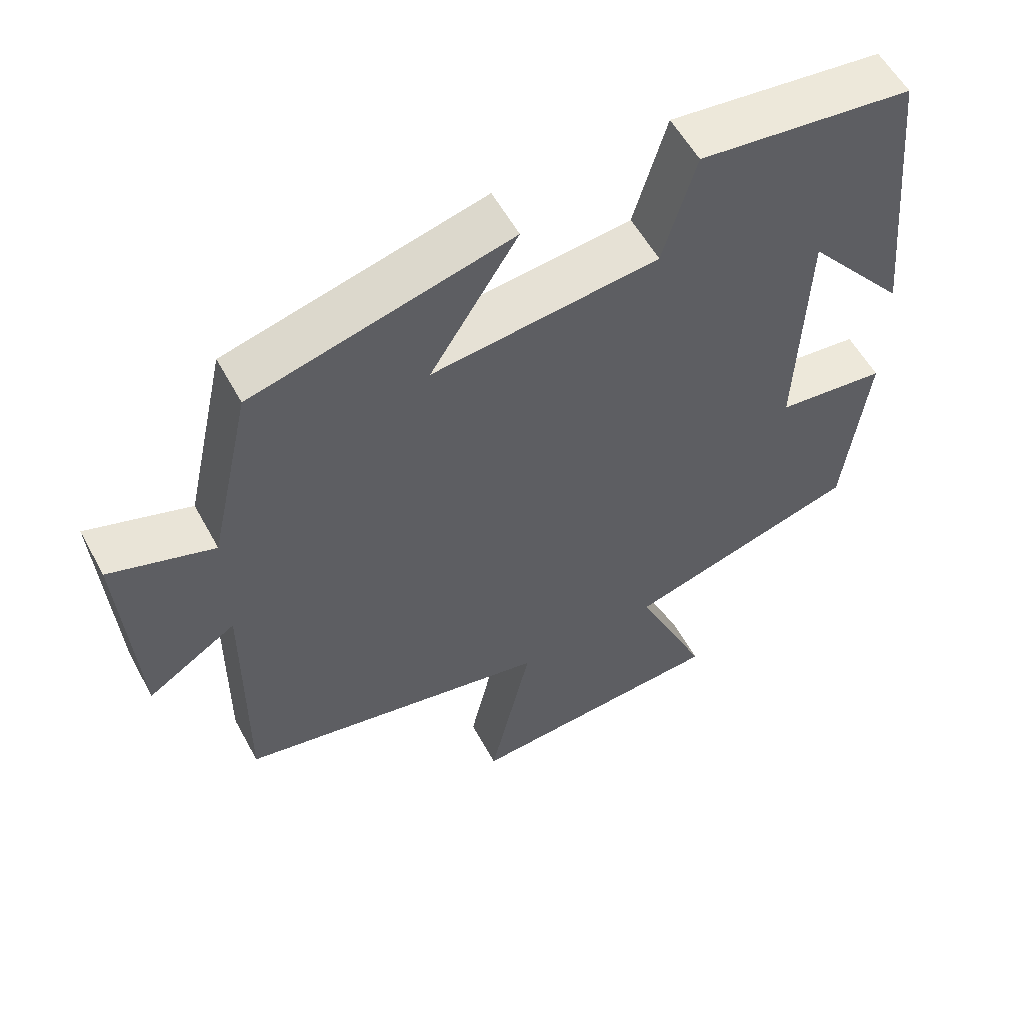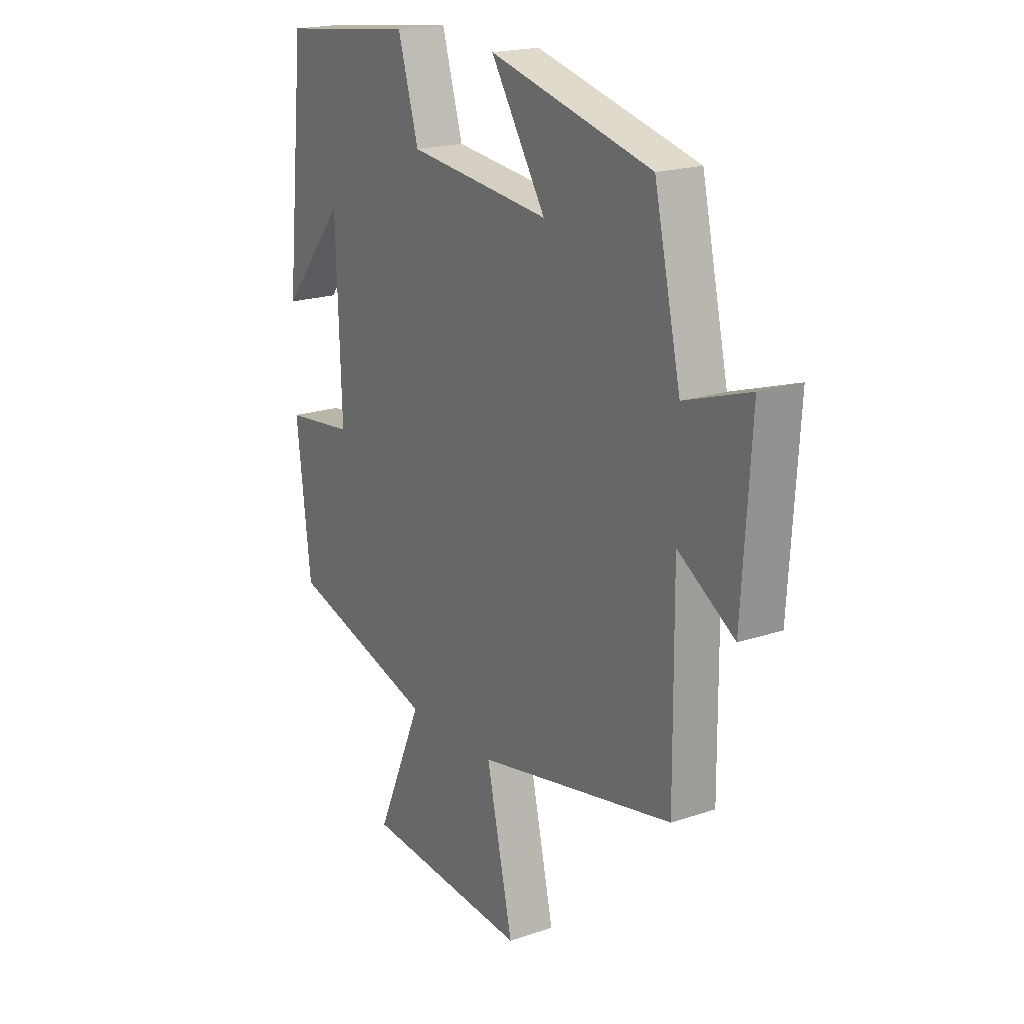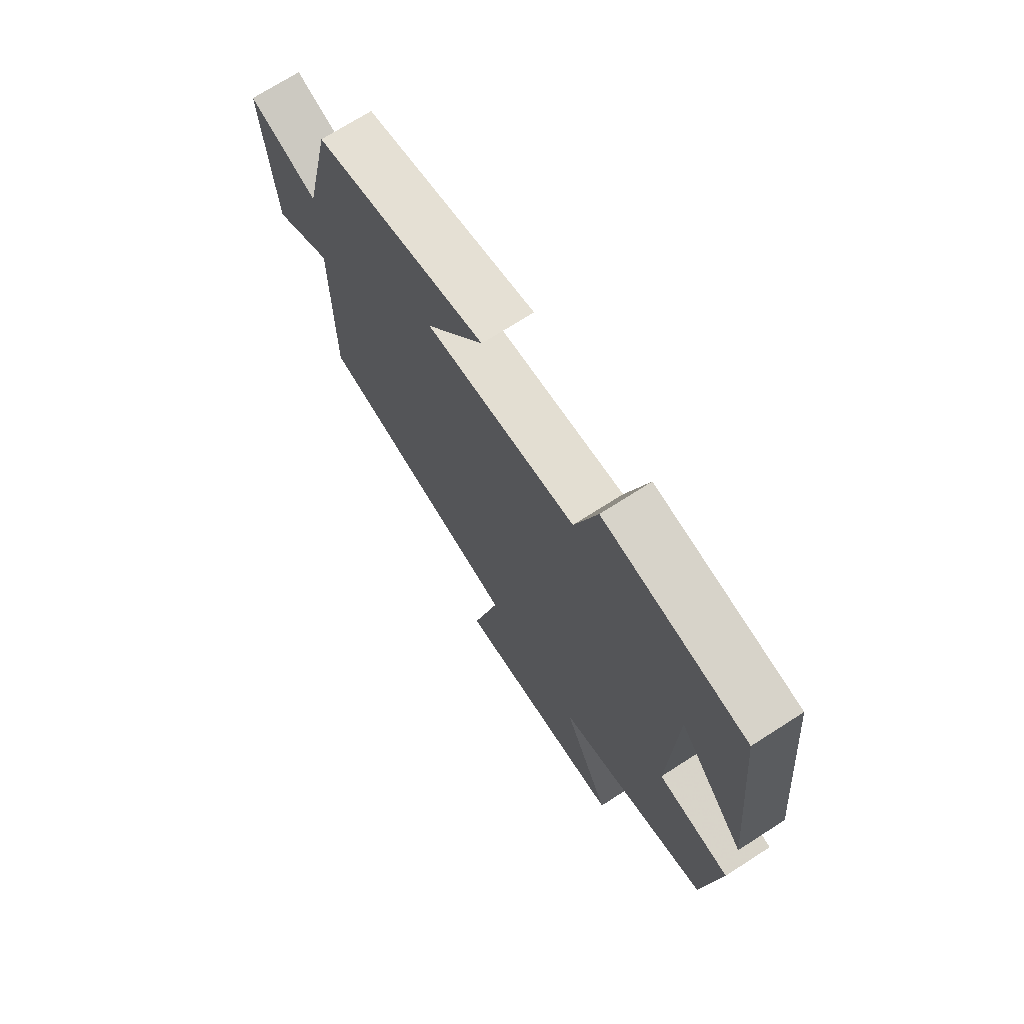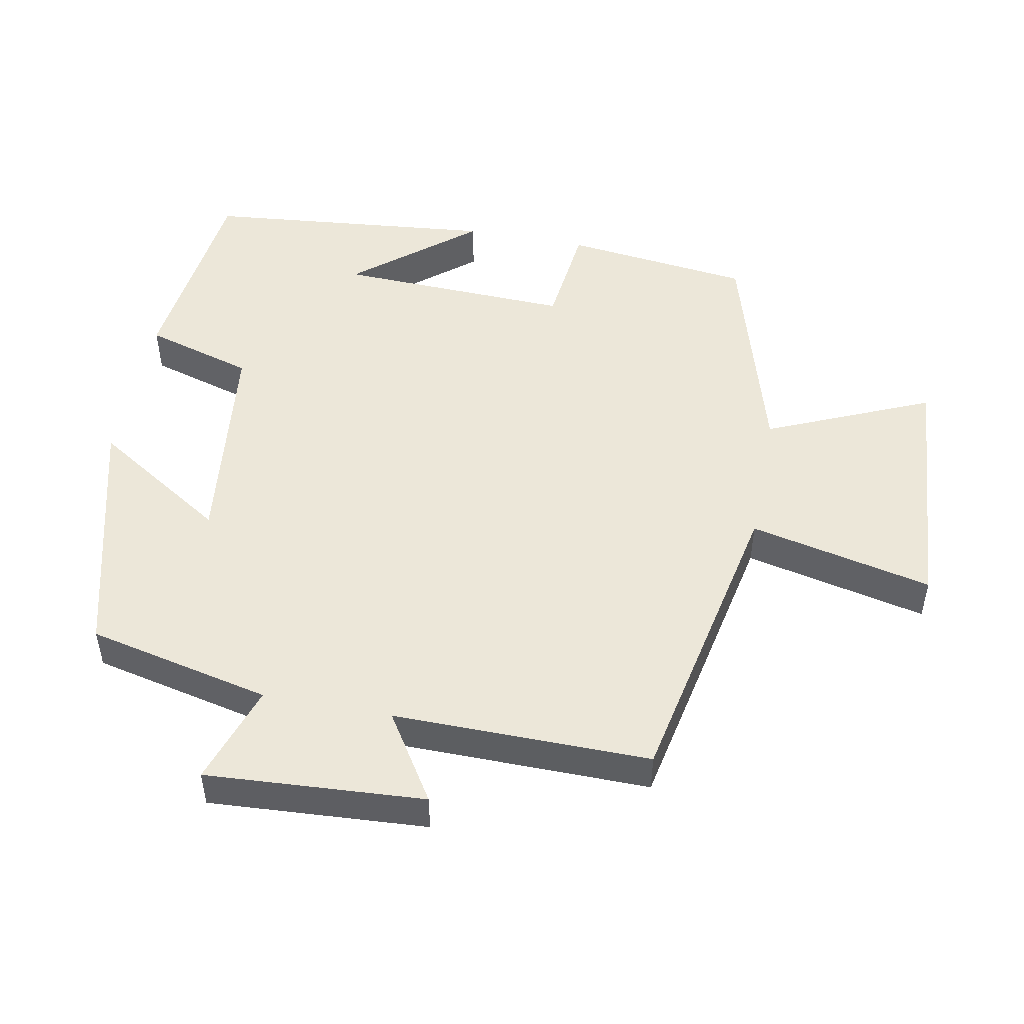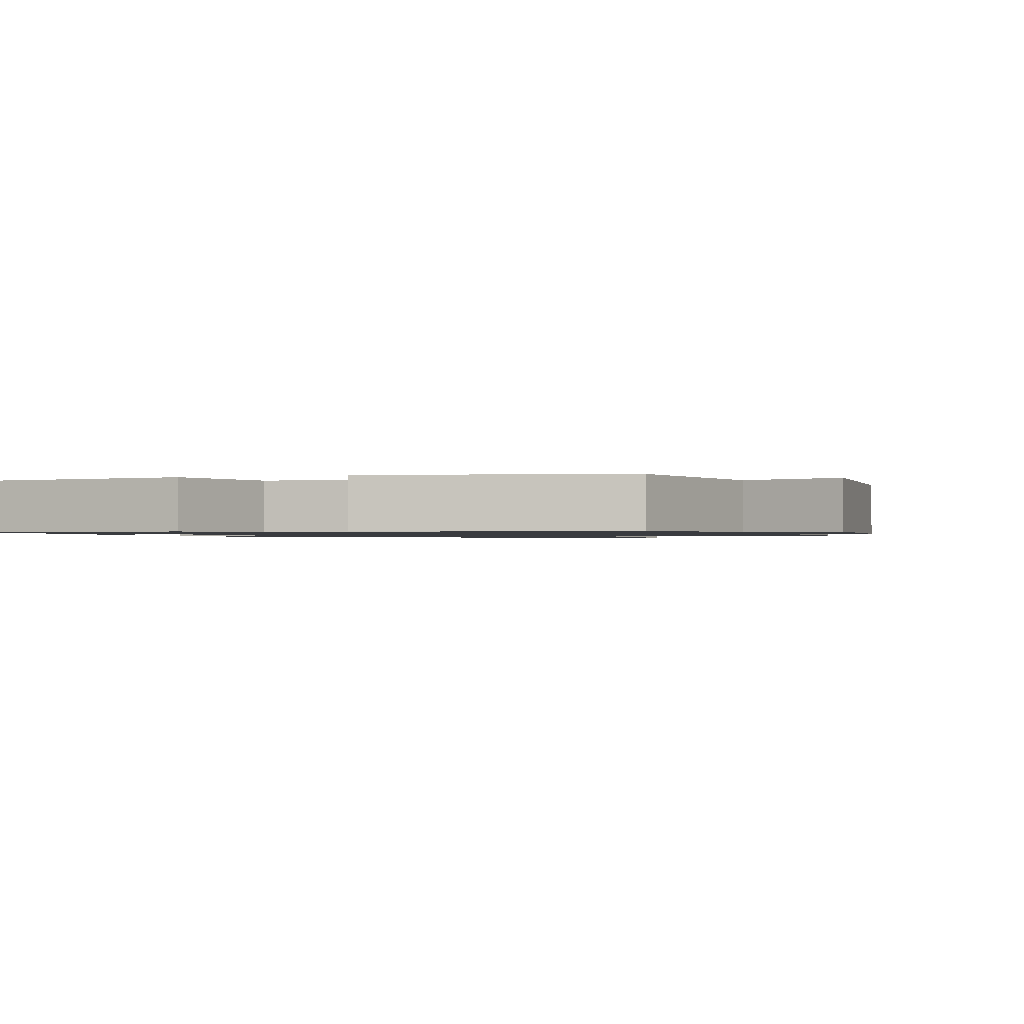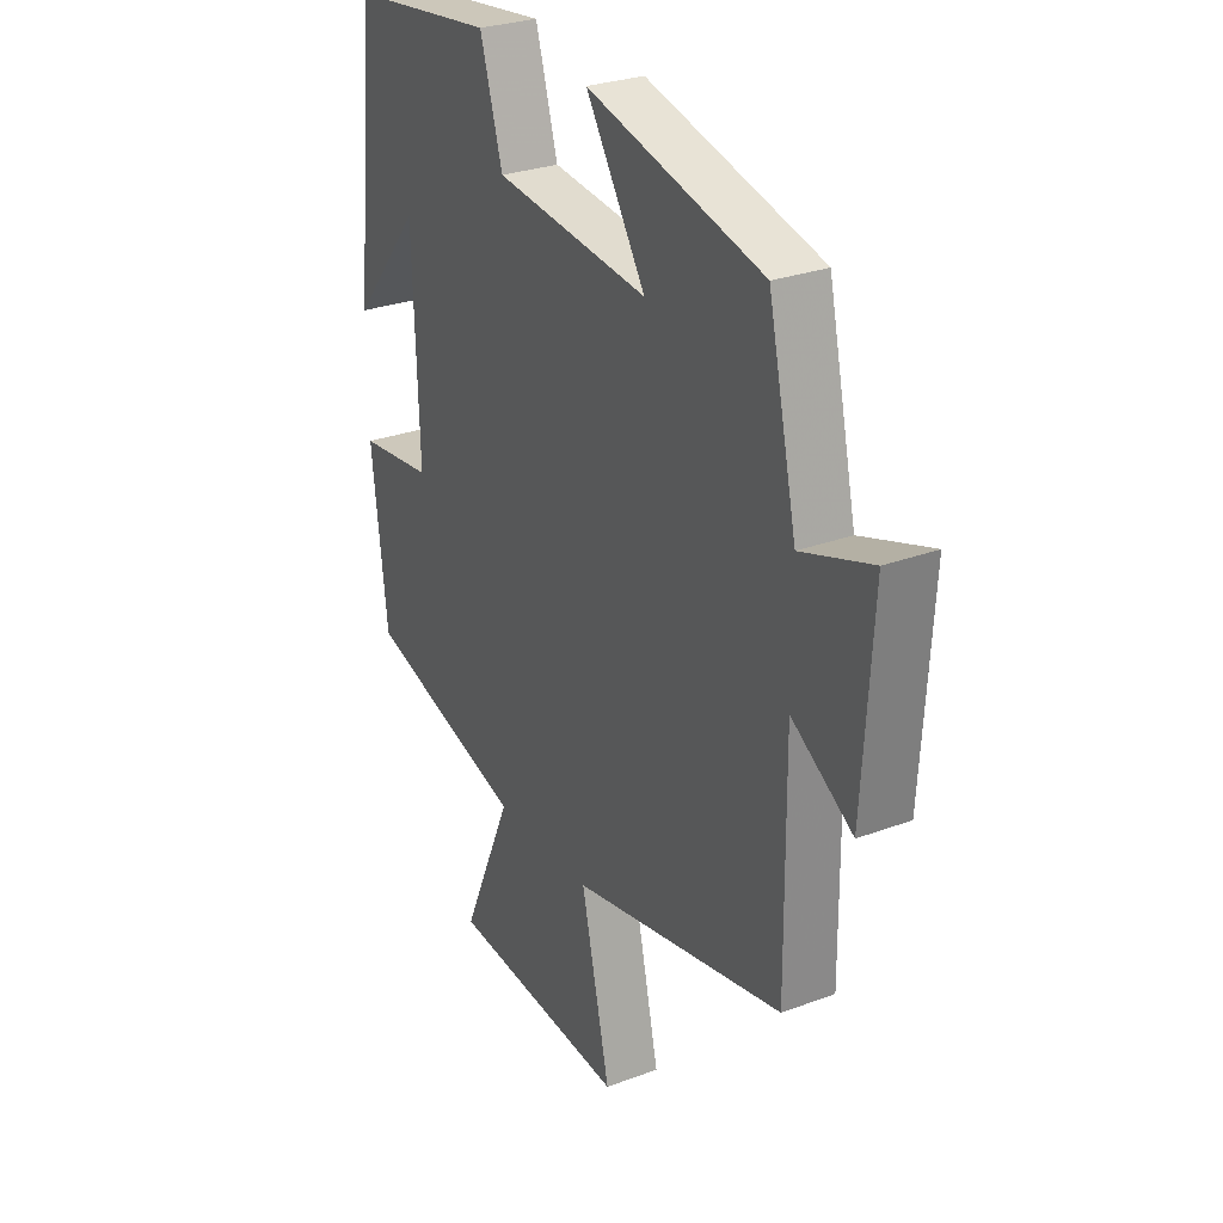
<metadata>
{"format":"obj","ext":"obj","renderer":"f3d","projection":"perspective","resolution":1024,"background":"white","views":[{"elev":56.6,"azim":151.7,"up":"+Z"},{"elev":19.5,"azim":57.7,"up":"+Z"},{"elev":71.5,"azim":-122.7,"up":"+Z"},{"elev":49.6,"azim":100.9,"up":"+Y"},{"elev":-1.1,"azim":19.7,"up":"+Y"},{"elev":28.0,"azim":60.4,"up":"+Z"}]}
</metadata>
<code>
v -0.468 0.07 -0.405
v -0.5 0.07 -0.136
v -0.347 0.07 -0.119
v -0.359 0.07 0.217
v -0.5 0.07 0.046
v -0.458 0.07 0.465
v -0.159 0.07 0.5
v -0.113 0.07 0.344
v 0.203 0.07 0.308
v 0.081 0.07 0.5
v 0.441 0.07 0.407
v 0.5 0.07 0.143
v 0.645 0.07 0.191
v 0.625 0.07 -0.123
v 0.5 0.07 -0.043
v 0.503 0.07 -0.412
v 0.065 0.07 -0.5
v 0.124 0.07 -0.763
v -0.244 0.07 -0.735
v -0.141 0.07 -0.5
v -0.468 0 -0.405
v -0.5 0 -0.136
v -0.347 0 -0.119
v -0.359 0 0.217
v -0.5 0 0.046
v -0.458 0 0.465
v -0.159 0 0.5
v -0.113 0 0.344
v 0.203 0 0.308
v 0.081 0 0.5
v 0.441 0 0.407
v 0.5 0 0.143
v 0.645 0 0.191
v 0.625 0 -0.123
v 0.5 0 -0.043
v 0.503 0 -0.412
v 0.065 0 -0.5
v 0.124 0 -0.763
v -0.244 0 -0.735
v -0.141 0 -0.5
f 17 18 19 20
f 15 16 17 20
f 15 20 1 2
f 12 13 14 15
f 9 10 11 12
f 8 9 12 15
f 6 7 8
f 4 5 6
f 4 6 8 15
f 15 2 3
f 3 4 15
f 40 39 38 37
f 40 37 36 35
f 22 21 40 35
f 35 34 33 32
f 32 31 30 29
f 35 32 29 28
f 28 27 26
f 26 25 24
f 35 28 26 24
f 23 22 35
f 35 24 23
f 1 21 22 2
f 2 22 23 3
f 3 23 24 4
f 4 24 25 5
f 5 25 26 6
f 6 26 27 7
f 7 27 28 8
f 8 28 29 9
f 9 29 30 10
f 10 30 31 11
f 11 31 32 12
f 12 32 33 13
f 13 33 34 14
f 14 34 35 15
f 15 35 36 16
f 16 36 37 17
f 17 37 38 18
f 18 38 39 19
f 19 39 40 20
f 20 40 21 1

</code>
